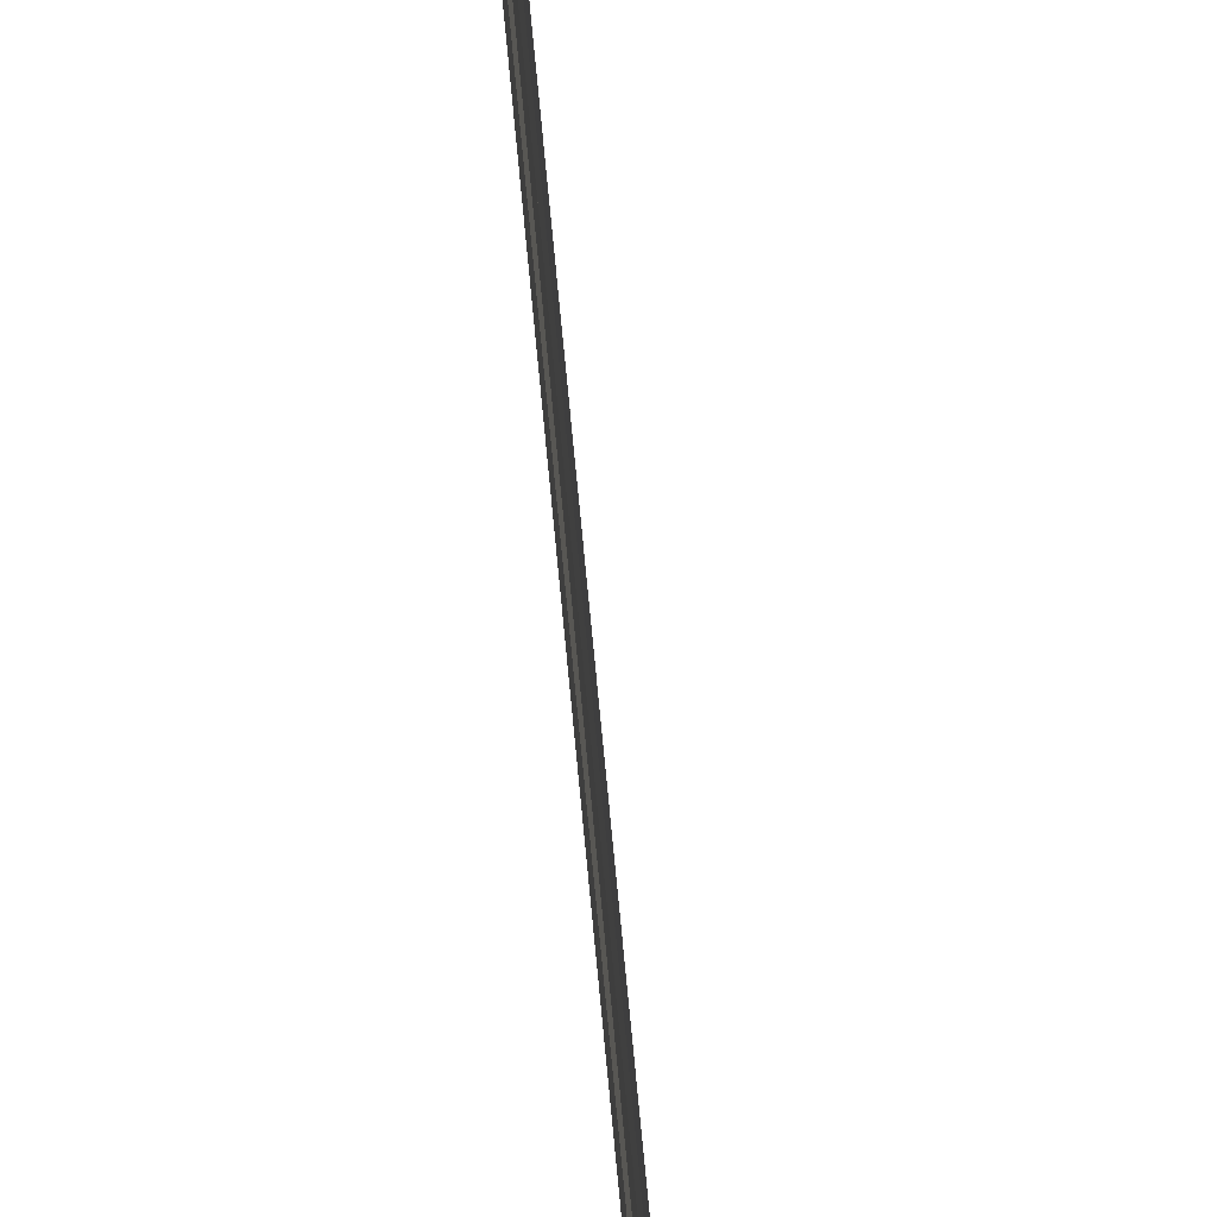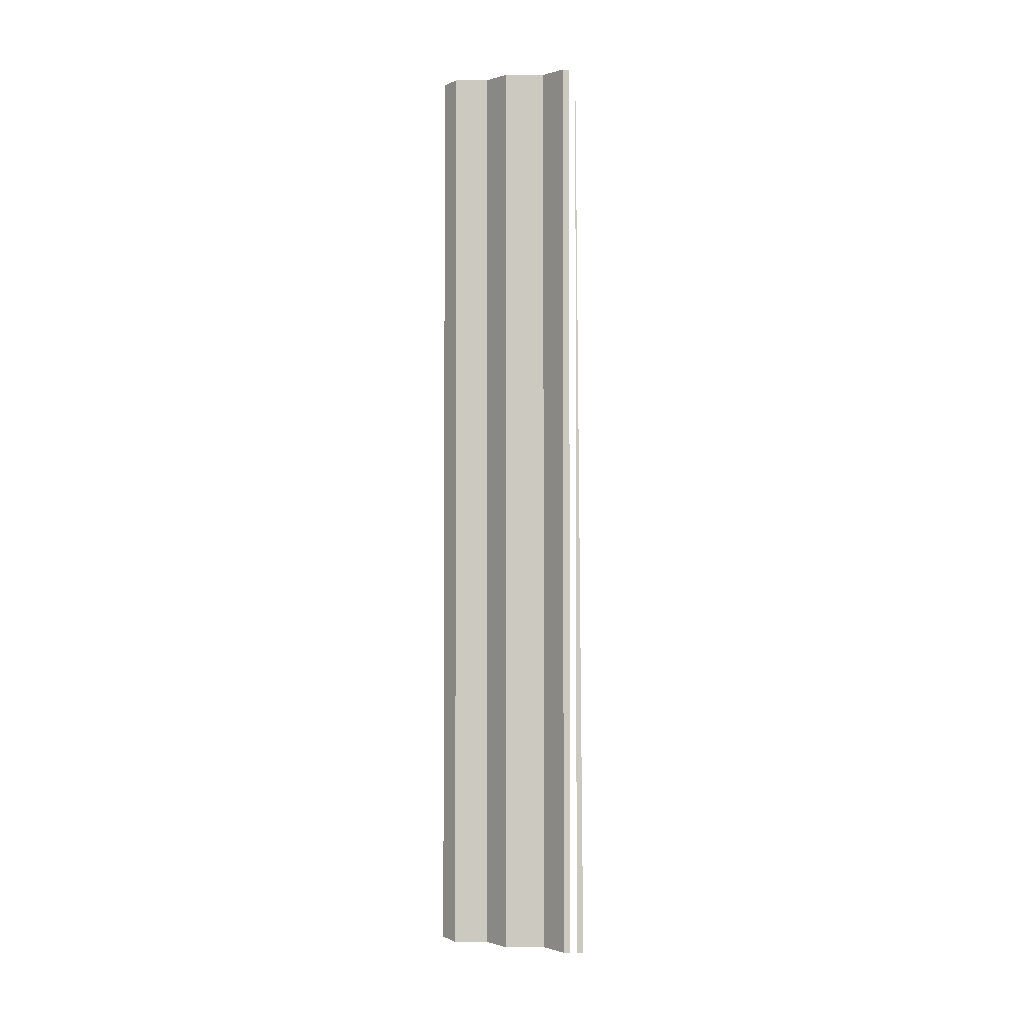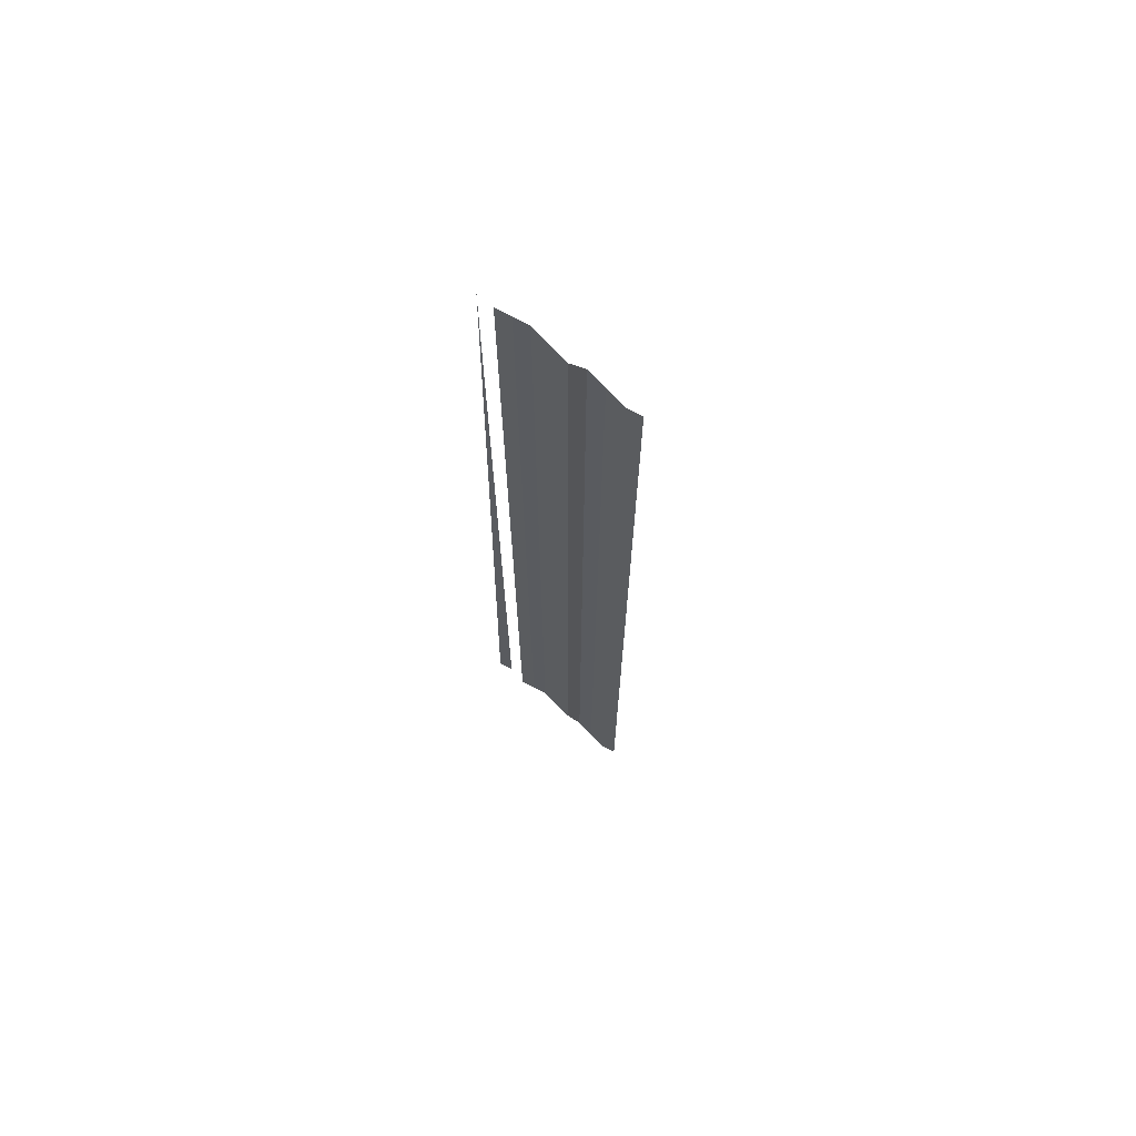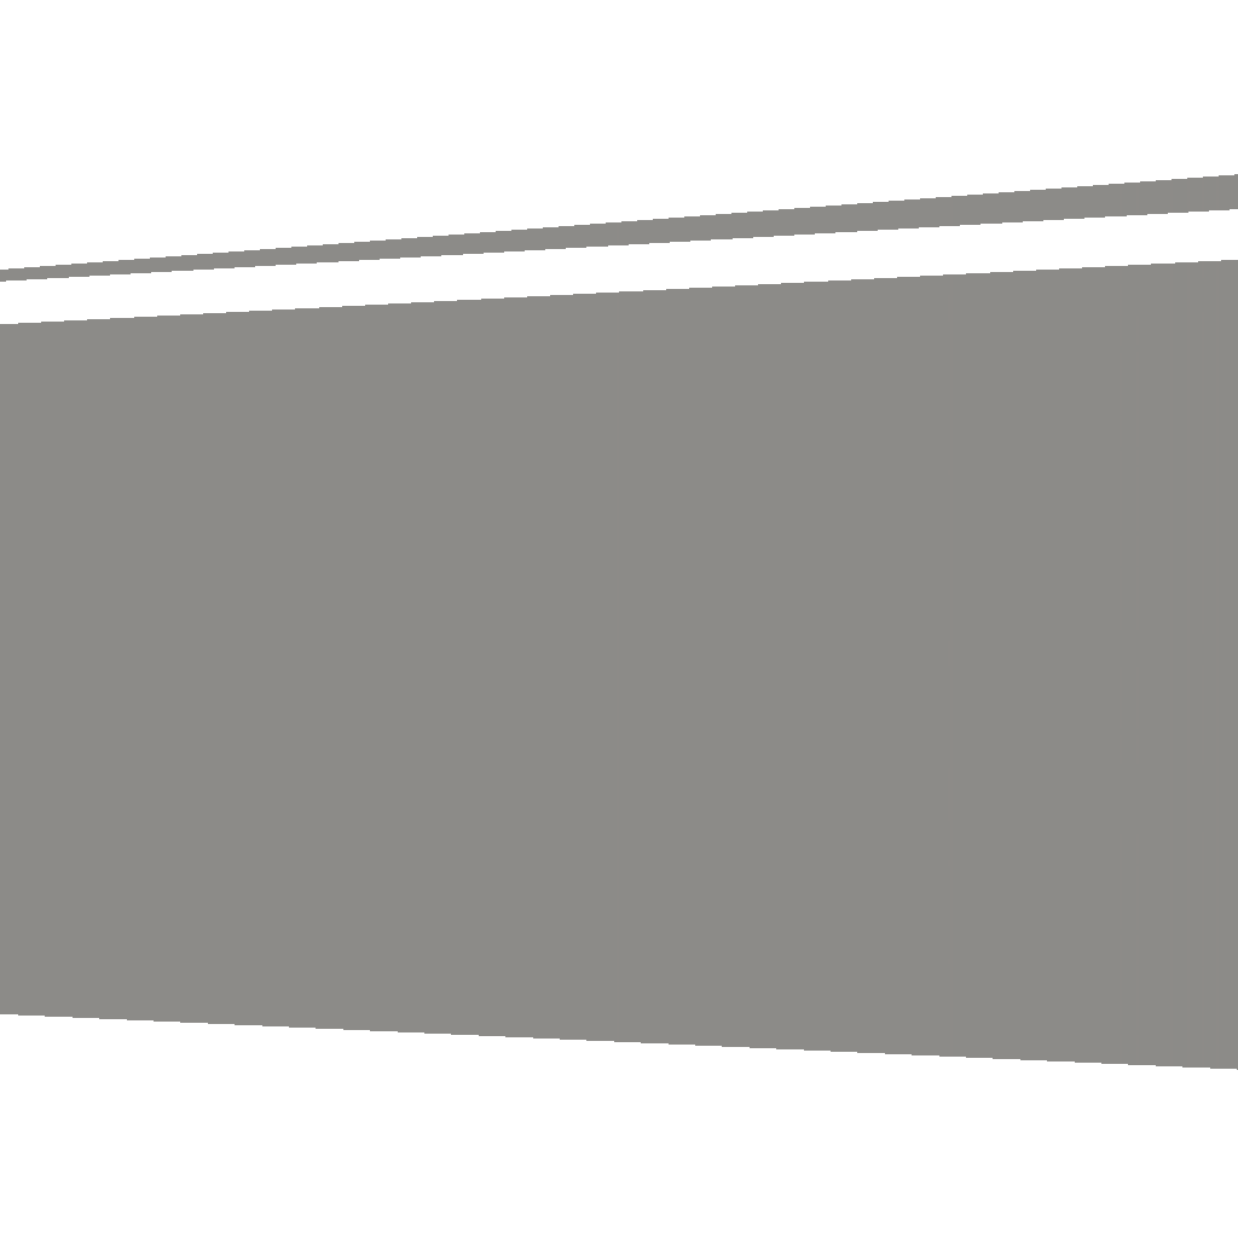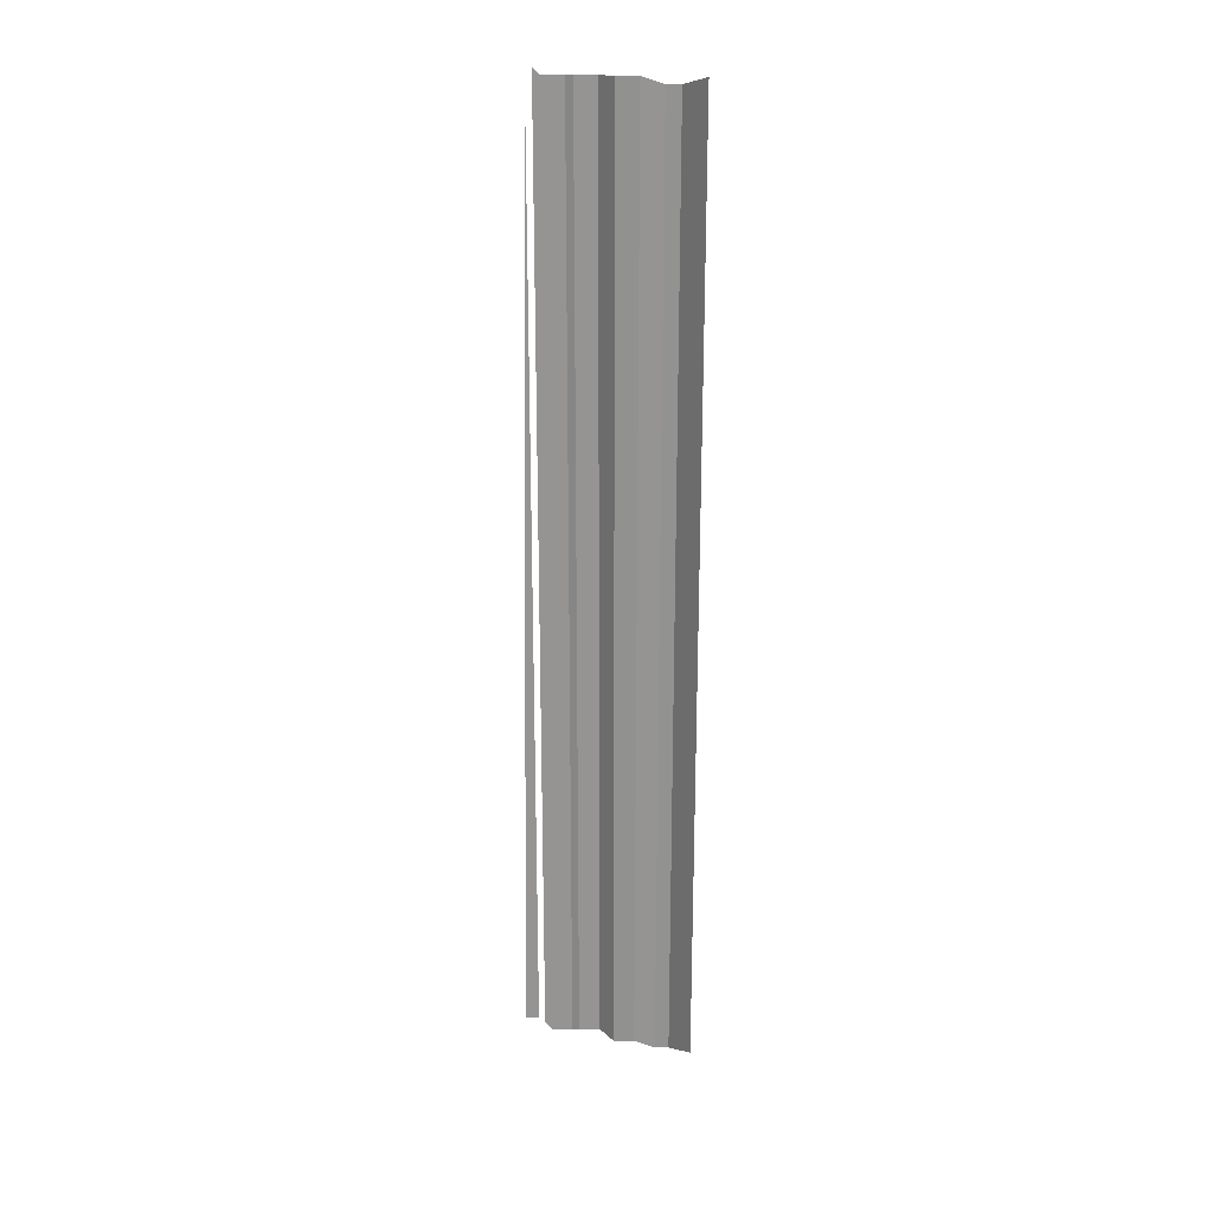
<metadata>
{"format":"obj","ext":"obj","renderer":"f3d","projection":"perspective","resolution":1024,"background":"white","views":[{"elev":66.4,"azim":174.4,"up":"+Z"},{"elev":-2.8,"azim":-66.1,"up":"+Y"},{"elev":69.4,"azim":131.4,"up":"+Y"},{"elev":-0.5,"azim":-40.2,"up":"+Z"},{"elev":22.5,"azim":109.4,"up":"+Y"}]}
</metadata>
<code>
o 10251
v 2223 1887 17.14
v 2223 1887 17.14
v 2223 1887 17.14
v 2223 1887 17.14
v 2223 1887 17.14
v 2223 1887 17.14
v 2223 1887 17.14
v 2223 1887 17.14
v 2223 1887 17.14
v 2223 1887 17.14
v 2223 1887 17.14
v 2223 1887 17.14
v 2223 1887 17.14
v 2223 1887 17.14
v 2223 1887 17.14
v 2223 1887 17.14
v 2223 1887 17.14
v 2223 1887 17.14
v 2223 1887 17.14
v 2223 1887 17.14
v 2223 1887 17.14
v 2223 1887 17.14
v 2223 1887 17.14
v 2223 1887 17.14
v 2223 1887 17.14
v 2223 1887 17.14
v 2223 1887 17.14
v 2223 1887 17.14
v 2223 1887 17.14
v 2223 1887 17.14
v 2223 1887 17.14
v 2223 1887 17.14
v 2223 1887 17.14
v 2223 1887 17.14
v 2223 1887 17.14
v 2223 1887 17.14
v 2223 1887 17.14
v 2223 1887 17.14
v 2223 1887 17.14
v 2223 1887 17.14
v 2223 1887 17.14
v 2223 1887 17.14
v 2223 1887 17.14
v 2223 1887 17.14
v 2223 1887 17.14
v 2223 1887 17.14
v 2223 1887 17.14
v 2223 1887 17.14
v 2223 1887 17.14
v 2223 1887 17.14
v 2223 1887 17.14
v 2223 1887 17.14
v 2223 1887 17.14
v 2223 1887 17.14
v 2223 1887 17.14
v 2223 1887 17.14
v 2223 1887 17.14
v 2223 1887 17.14
v 2223 1887 17.14
v 2223 1887 17.14
v 2223 1887 17.14
v 2223 1887 17.14
v 2223 1887 17.14
v 2223 1887 17.14
v 2223 1887 17.14
v 2223 1887 17.14
v 2223 1887 17.14
v 2223 1887 17.14
v 2223 1887 17.14
v 2223 1887 17.14
v 2223 1887 17.14
v 2223 1887 17.14
v 2223 1887 17.14
v 2223 1887 17.14
v 2223 1887 17.14
v 2223 1887 17.14
v 2223 1887 17.14
v 2223 1887 17.14
v 2223 1887 17.14
v 2223 1887 17.14
v 2223 1887 17.14
v 2223 1887 17.14
v 2223 1887 17.14
v 2223 1887 17.14
v 2223 1887 17.14
v 2223 1887 17.14
v 2223 1887 17.14
v 2223 1887 17.14
v 2223 1887 17.14
v 2223 1887 17.14
v 2223 1887 17.14
f 1 2 3
f 3 4 5
f 6 7 8
f 8 9 10
f 11 12 13
f 13 14 15
f 16 17 18
f 18 19 20
f 21 22 23
f 23 24 25
f 26 27 28
f 28 29 30
f 31 32 33
f 33 34 35
f 36 37 38
f 38 39 40
f 41 42 43
f 43 44 45
f 46 47 48
f 48 49 50
f 51 52 53
f 53 54 55
f 56 57 58
f 58 59 60
f 61 62 63
f 63 64 65
f 66 67 68
f 68 69 70
f 71 72 73
f 74 72 73
f 75 76 73
f 74 77 78
f 78 79 80
f 81 72 82
f 81 83 84
f 84 85 86
f 87 88 89
f 90 91 89

</code>
